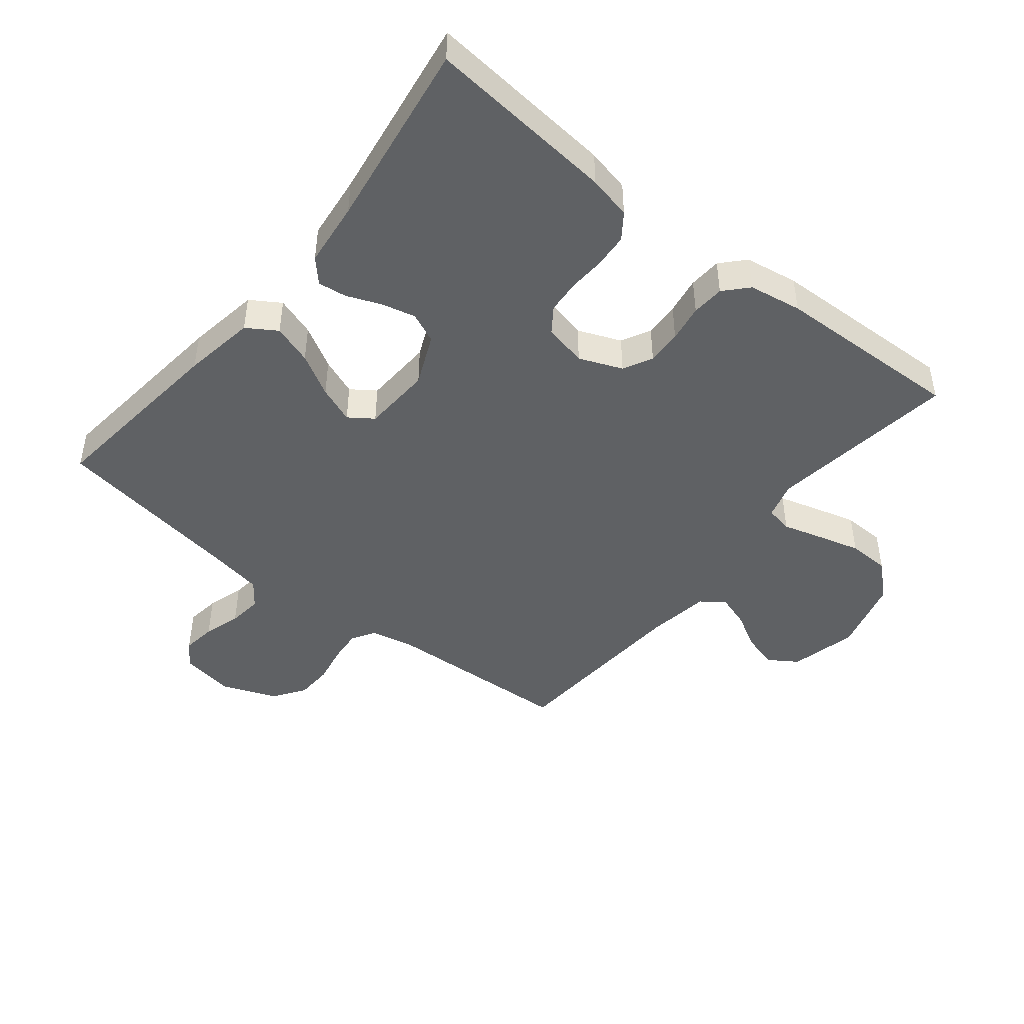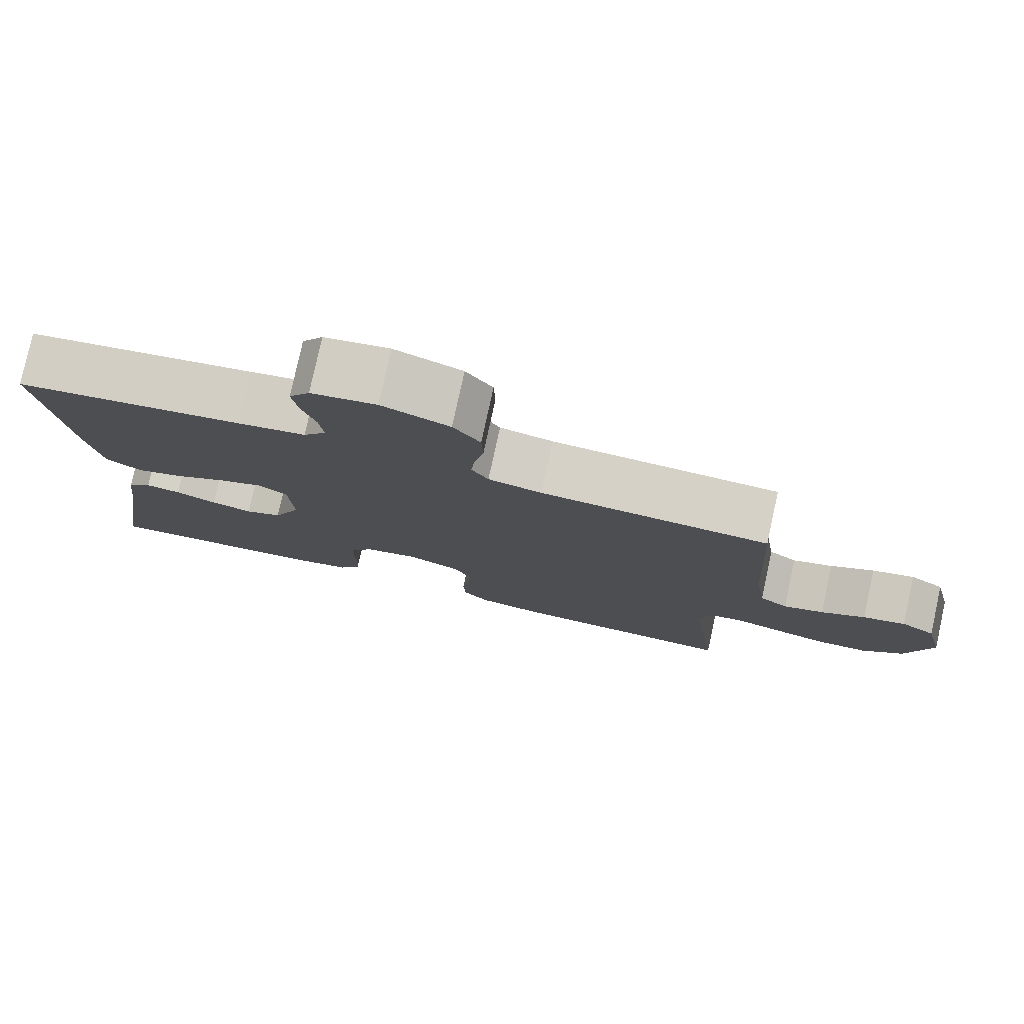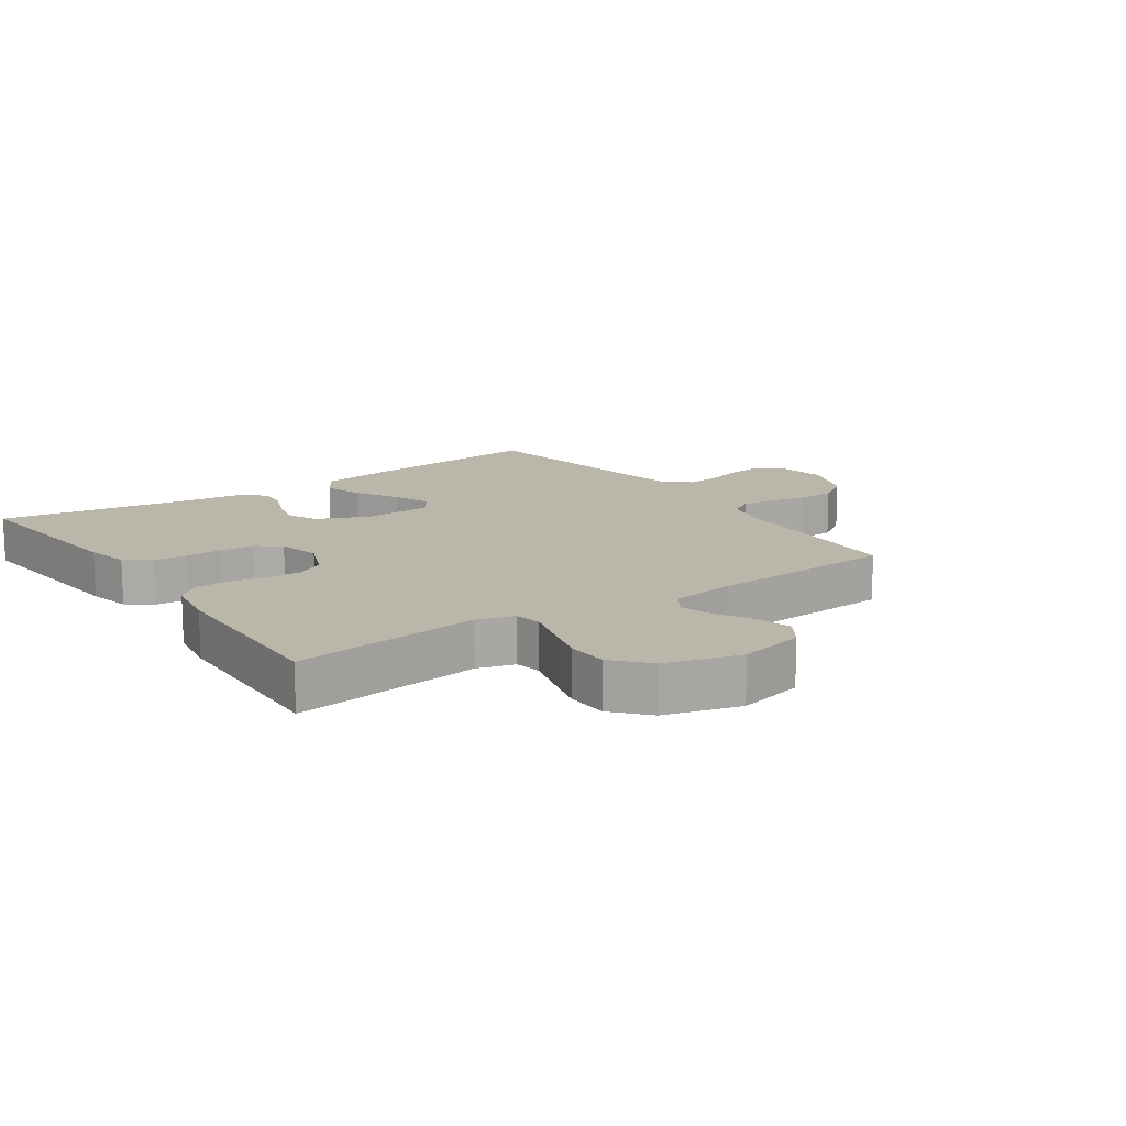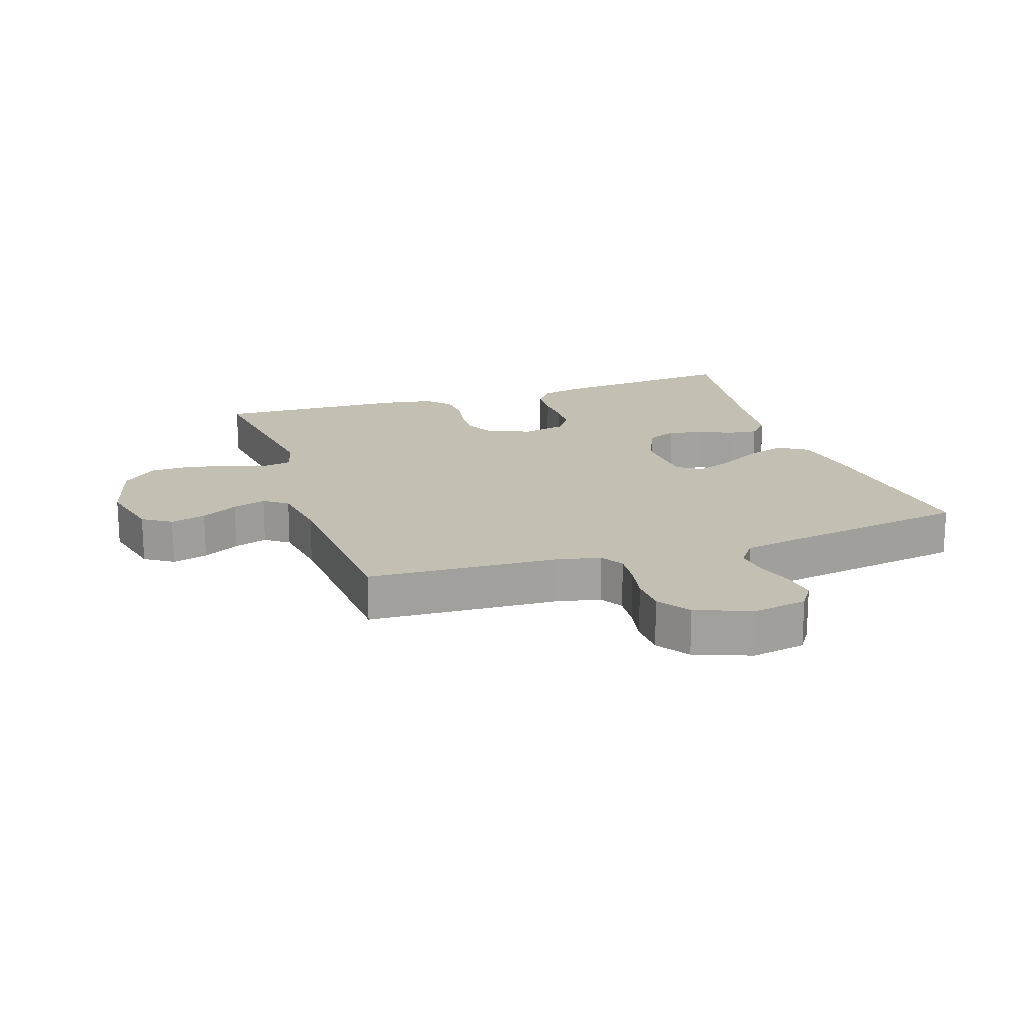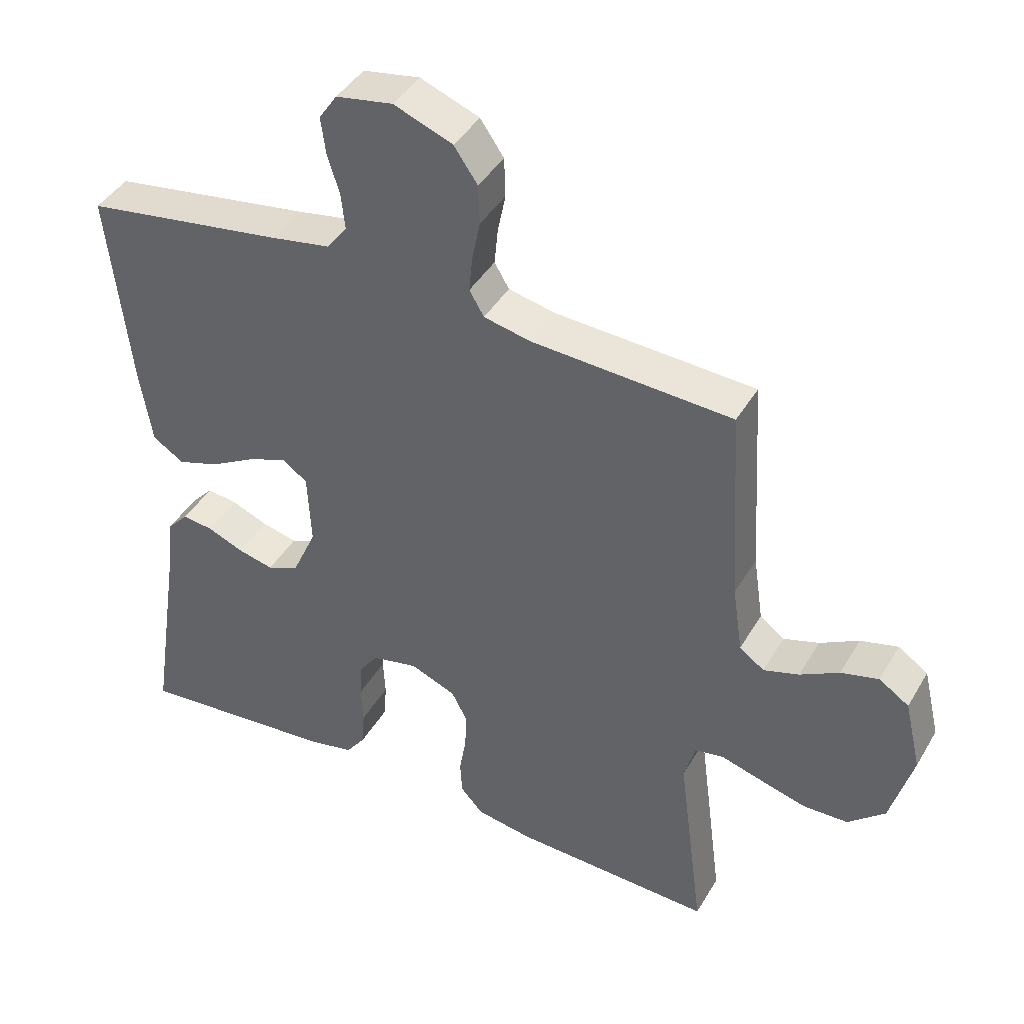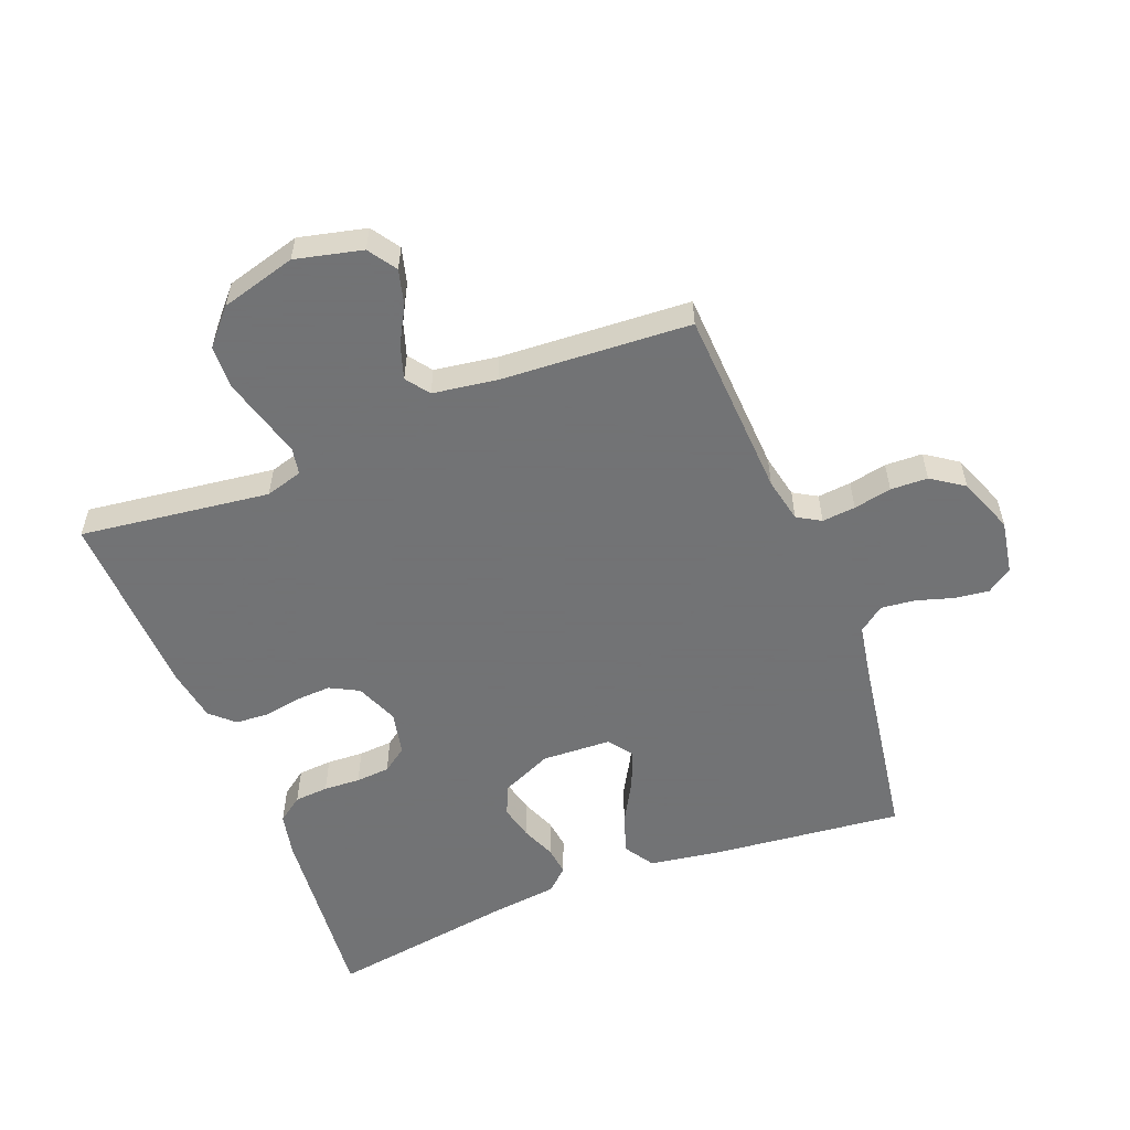
<metadata>
{"format":"obj","ext":"obj","renderer":"f3d","projection":"perspective","resolution":1024,"background":"white","views":[{"elev":-45.6,"azim":141.1,"up":"+Y"},{"elev":78.9,"azim":-167.7,"up":"+Z"},{"elev":14.1,"azim":-124.8,"up":"+Y"},{"elev":17.9,"azim":-18.6,"up":"+Y"},{"elev":42.2,"azim":-151.7,"up":"+Z"},{"elev":-55.7,"azim":-68.6,"up":"+Y"}]}
</metadata>
<code>
v -0.5 0.07 0.5
v -0.2 0.07 0.516
v -0.13 0.07 0.531
v -0.108 0.07 0.568
v -0.113 0.07 0.621
v -0.125 0.07 0.681
v -0.123 0.07 0.74
v -0.088 0.07 0.791
v 0 0.07 0.825
v 0.085 0.07 0.81
v 0.112 0.07 0.77
v 0.105 0.07 0.716
v 0.087 0.07 0.657
v 0.081 0.07 0.603
v 0.111 0.07 0.563
v 0.2 0.07 0.547
v 0.5 0.07 0.5
v 0.468 0.07 0.2
v 0.45 0.07 0.085
v 0.403 0.07 0.055
v 0.34 0.07 0.076
v 0.273 0.07 0.114
v 0.214 0.07 0.137
v 0.176 0.07 0.11
v 0.171 0.07 0
v 0.207 0.07 -0.081
v 0.255 0.07 -0.102
v 0.309 0.07 -0.089
v 0.363 0.07 -0.067
v 0.409 0.07 -0.061
v 0.442 0.07 -0.097
v 0.454 0.07 -0.2
v 0.5 0.07 -0.5
v 0.2 0.07 -0.472
v 0.131 0.07 -0.457
v 0.102 0.07 -0.417
v 0.098 0.07 -0.363
v 0.101 0.07 -0.305
v 0.097 0.07 -0.251
v 0.069 0.07 -0.212
v 0 0.07 -0.197
v -0.068 0.07 -0.225
v -0.092 0.07 -0.271
v -0.089 0.07 -0.327
v -0.079 0.07 -0.386
v -0.082 0.07 -0.438
v -0.116 0.07 -0.475
v -0.2 0.07 -0.489
v -0.5 0.07 -0.5
v -0.461 0.07 -0.2
v -0.478 0.07 -0.141
v -0.521 0.07 -0.133
v -0.583 0.07 -0.151
v -0.652 0.07 -0.17
v -0.719 0.07 -0.168
v -0.774 0.07 -0.119
v -0.807 0.07 0
v -0.782 0.07 0.106
v -0.737 0.07 0.136
v -0.681 0.07 0.121
v -0.623 0.07 0.089
v -0.57 0.07 0.072
v -0.533 0.07 0.099
v -0.518 0.07 0.2
v -0.5 0 0.5
v -0.2 0 0.516
v -0.13 0 0.531
v -0.108 0 0.568
v -0.113 0 0.621
v -0.125 0 0.681
v -0.123 0 0.74
v -0.088 0 0.791
v 0 0 0.825
v 0.085 0 0.81
v 0.112 0 0.77
v 0.105 0 0.716
v 0.087 0 0.657
v 0.081 0 0.603
v 0.111 0 0.563
v 0.2 0 0.547
v 0.5 0 0.5
v 0.468 0 0.2
v 0.45 0 0.085
v 0.403 0 0.055
v 0.34 0 0.076
v 0.273 0 0.114
v 0.214 0 0.137
v 0.176 0 0.11
v 0.171 0 0
v 0.207 0 -0.081
v 0.255 0 -0.102
v 0.309 0 -0.089
v 0.363 0 -0.067
v 0.409 0 -0.061
v 0.442 0 -0.097
v 0.454 0 -0.2
v 0.5 0 -0.5
v 0.2 0 -0.472
v 0.131 0 -0.457
v 0.102 0 -0.417
v 0.098 0 -0.363
v 0.101 0 -0.305
v 0.097 0 -0.251
v 0.069 0 -0.212
v 0 0 -0.197
v -0.068 0 -0.225
v -0.092 0 -0.271
v -0.089 0 -0.327
v -0.079 0 -0.386
v -0.082 0 -0.438
v -0.116 0 -0.475
v -0.2 0 -0.489
v -0.5 0 -0.5
v -0.461 0 -0.2
v -0.478 0 -0.141
v -0.521 0 -0.133
v -0.583 0 -0.151
v -0.652 0 -0.17
v -0.719 0 -0.168
v -0.774 0 -0.119
v -0.807 0 0
v -0.782 0 0.106
v -0.737 0 0.136
v -0.681 0 0.121
v -0.623 0 0.089
v -0.57 0 0.072
v -0.533 0 0.099
v -0.518 0 0.2
f 59 60 61
f 58 59 61
f 57 58 61
f 56 57 61
f 55 56 61
f 54 55 61
f 53 54 61
f 52 53 61
f 51 52 61 62
f 48 49 50
f 47 48 50
f 46 47 50
f 45 46 50
f 44 45 50
f 43 44 50 51
f 51 62 63
f 43 51 63
f 42 43 63
f 36 37 38
f 35 36 38
f 34 35 38
f 33 34 38
f 32 33 38
f 32 38 39
f 31 32 39
f 30 31 39
f 29 30 39
f 28 29 39
f 27 28 39 40
f 20 21 22
f 19 20 22
f 18 19 22
f 17 18 22
f 16 17 22
f 15 16 22 23
f 14 15 23 24
f 11 12 13
f 10 11 13
f 9 10 13
f 8 9 13
f 7 8 13
f 6 7 13
f 5 6 13
f 4 5 13 14
f 14 24 25
f 4 14 25
f 3 4 25
f 64 1 2
f 3 25 26
f 2 3 26
f 64 2 26
f 63 64 26
f 42 63 26
f 41 42 26
f 26 27 40 41
f 125 124 123
f 125 123 122
f 125 122 121
f 125 121 120
f 125 120 119
f 125 119 118
f 125 118 117
f 125 117 116
f 126 125 116 115
f 114 113 112
f 114 112 111
f 114 111 110
f 114 110 109
f 114 109 108
f 115 114 108 107
f 127 126 115
f 127 115 107
f 127 107 106
f 102 101 100
f 102 100 99
f 102 99 98
f 102 98 97
f 102 97 96
f 103 102 96
f 103 96 95
f 103 95 94
f 103 94 93
f 103 93 92
f 104 103 92 91
f 86 85 84
f 86 84 83
f 86 83 82
f 86 82 81
f 86 81 80
f 87 86 80 79
f 88 87 79 78
f 77 76 75
f 77 75 74
f 77 74 73
f 77 73 72
f 77 72 71
f 77 71 70
f 77 70 69
f 78 77 69 68
f 89 88 78
f 89 78 68
f 89 68 67
f 66 65 128
f 90 89 67
f 90 67 66
f 90 66 128
f 90 128 127
f 90 127 106
f 90 106 105
f 105 104 91 90
f 1 65 66 2
f 2 66 67 3
f 3 67 68 4
f 4 68 69 5
f 5 69 70 6
f 6 70 71 7
f 7 71 72 8
f 8 72 73 9
f 9 73 74 10
f 10 74 75 11
f 11 75 76 12
f 12 76 77 13
f 13 77 78 14
f 14 78 79 15
f 15 79 80 16
f 16 80 81 17
f 17 81 82 18
f 18 82 83 19
f 19 83 84 20
f 20 84 85 21
f 21 85 86 22
f 22 86 87 23
f 23 87 88 24
f 24 88 89 25
f 25 89 90 26
f 26 90 91 27
f 27 91 92 28
f 28 92 93 29
f 29 93 94 30
f 30 94 95 31
f 31 95 96 32
f 32 96 97 33
f 33 97 98 34
f 34 98 99 35
f 35 99 100 36
f 36 100 101 37
f 37 101 102 38
f 38 102 103 39
f 39 103 104 40
f 40 104 105 41
f 41 105 106 42
f 42 106 107 43
f 43 107 108 44
f 44 108 109 45
f 45 109 110 46
f 46 110 111 47
f 47 111 112 48
f 48 112 113 49
f 49 113 114 50
f 50 114 115 51
f 51 115 116 52
f 52 116 117 53
f 53 117 118 54
f 54 118 119 55
f 55 119 120 56
f 56 120 121 57
f 57 121 122 58
f 58 122 123 59
f 59 123 124 60
f 60 124 125 61
f 61 125 126 62
f 62 126 127 63
f 63 127 128 64
f 64 128 65 1

</code>
